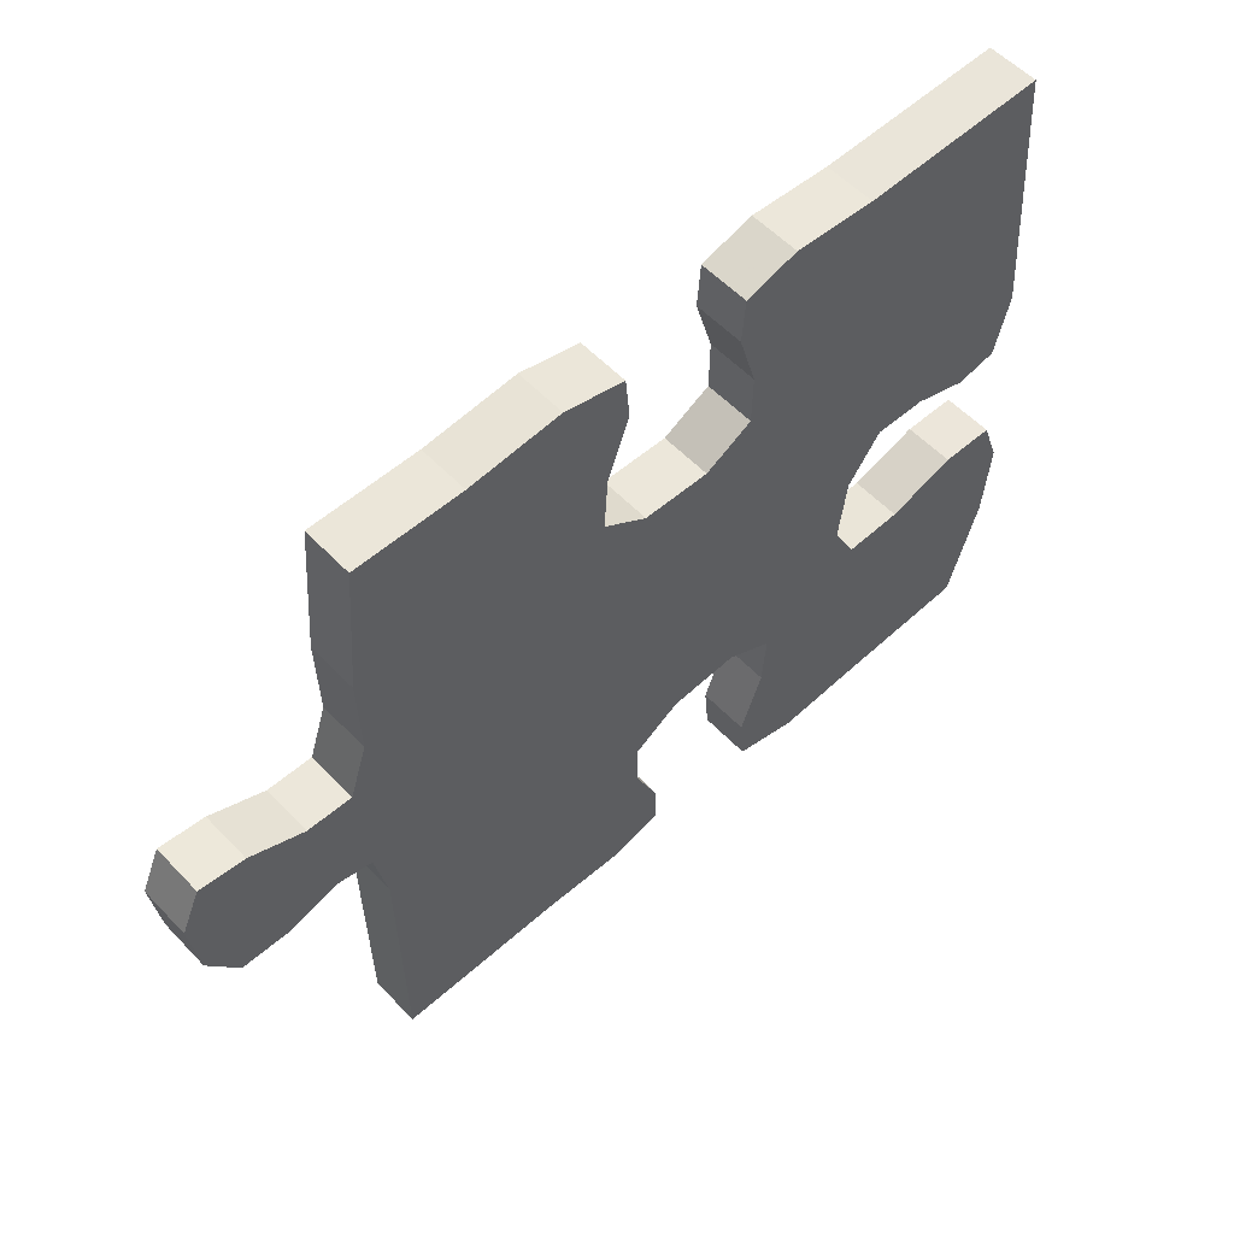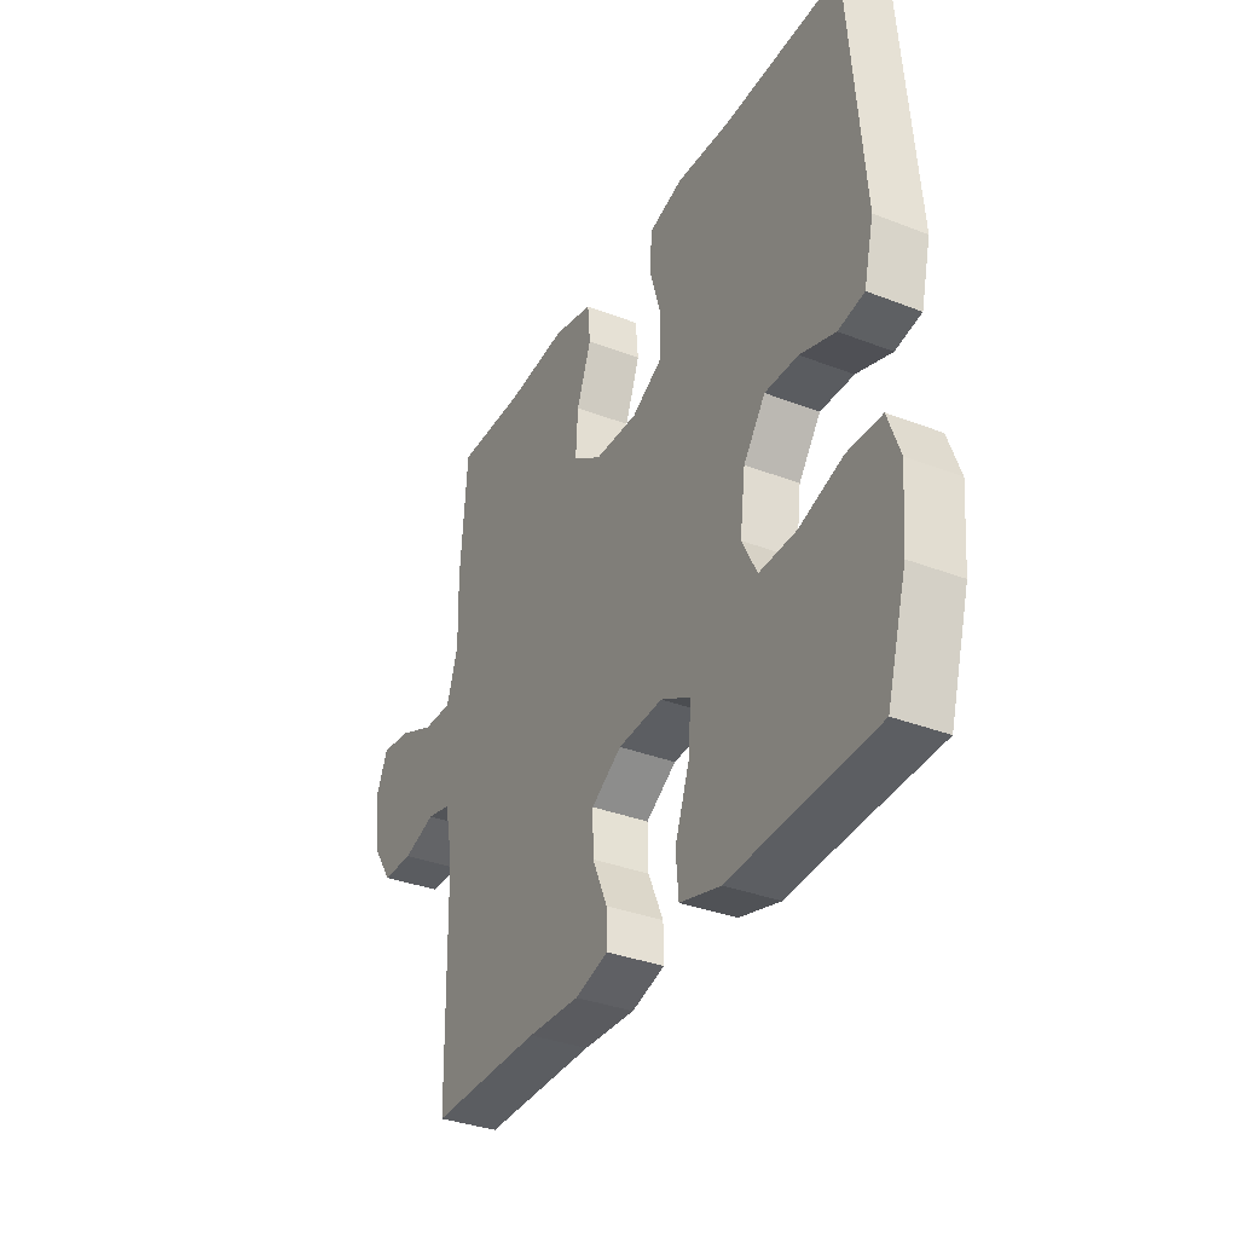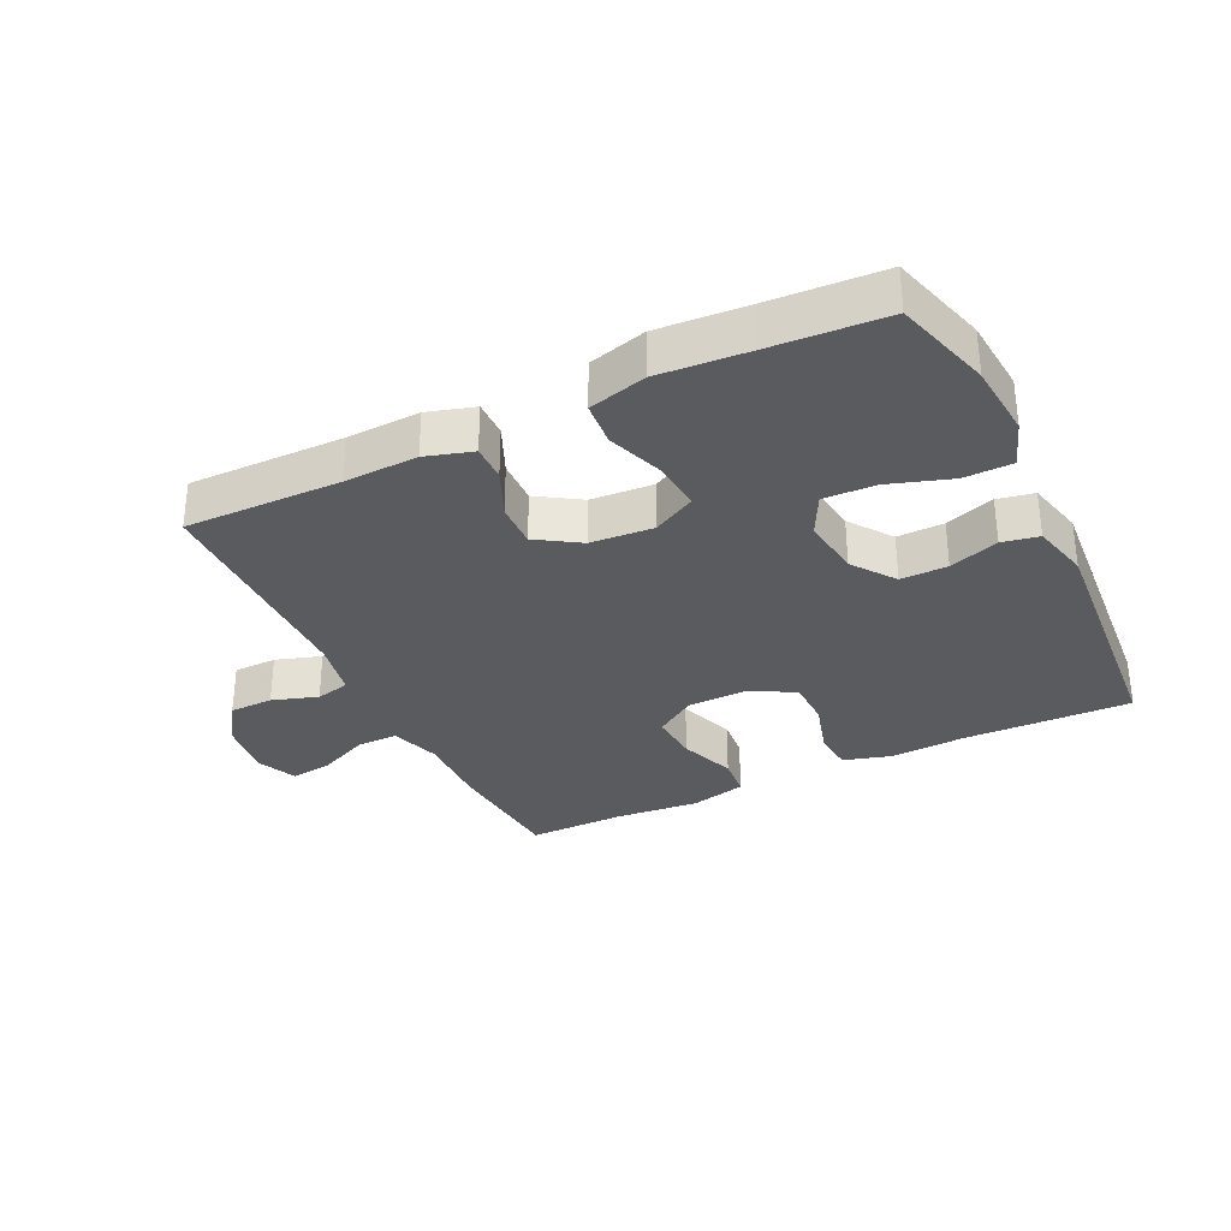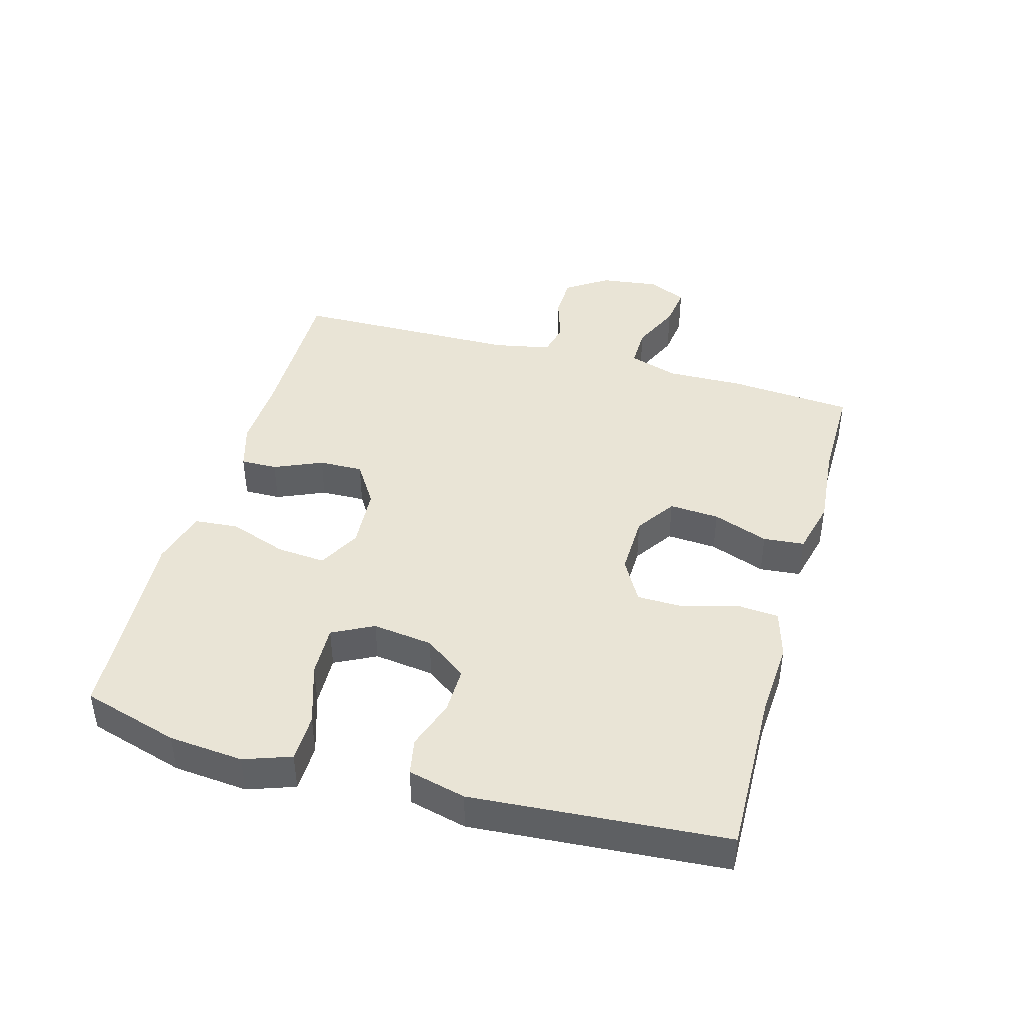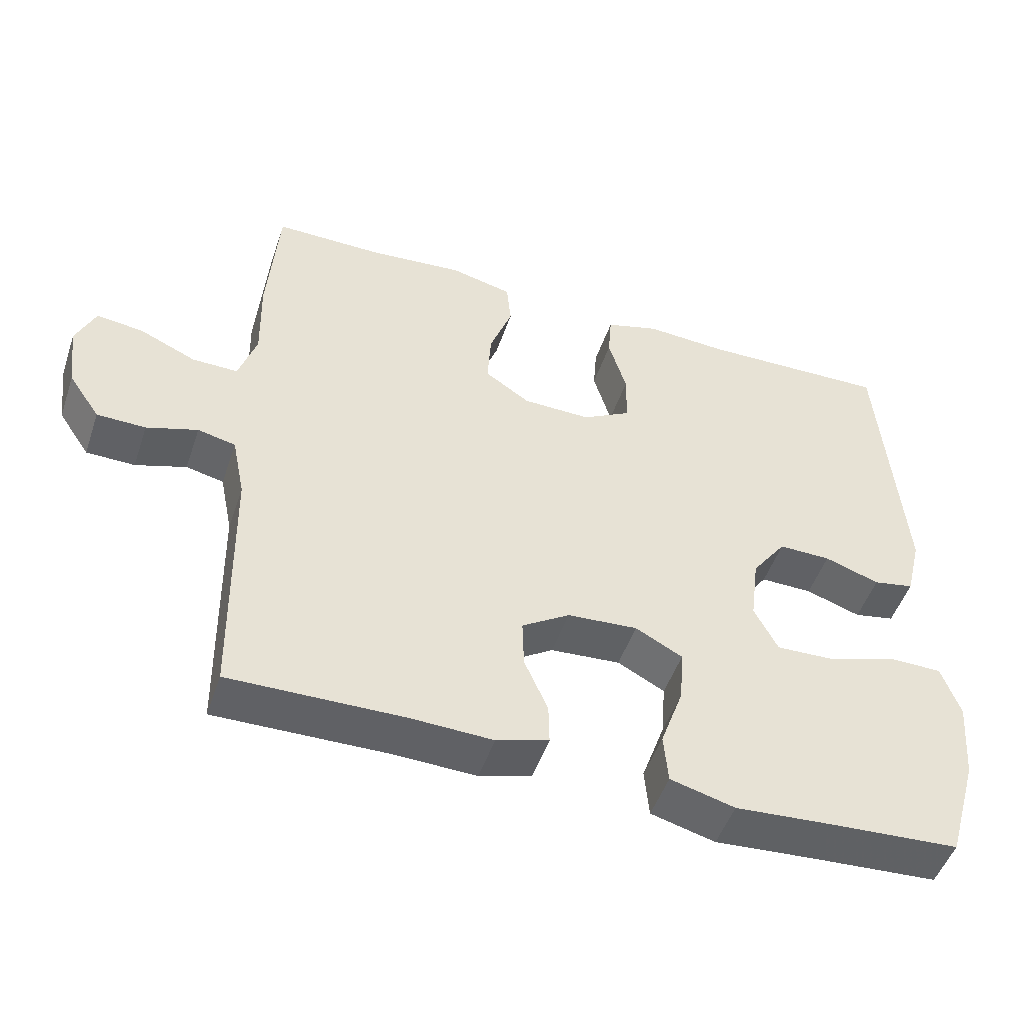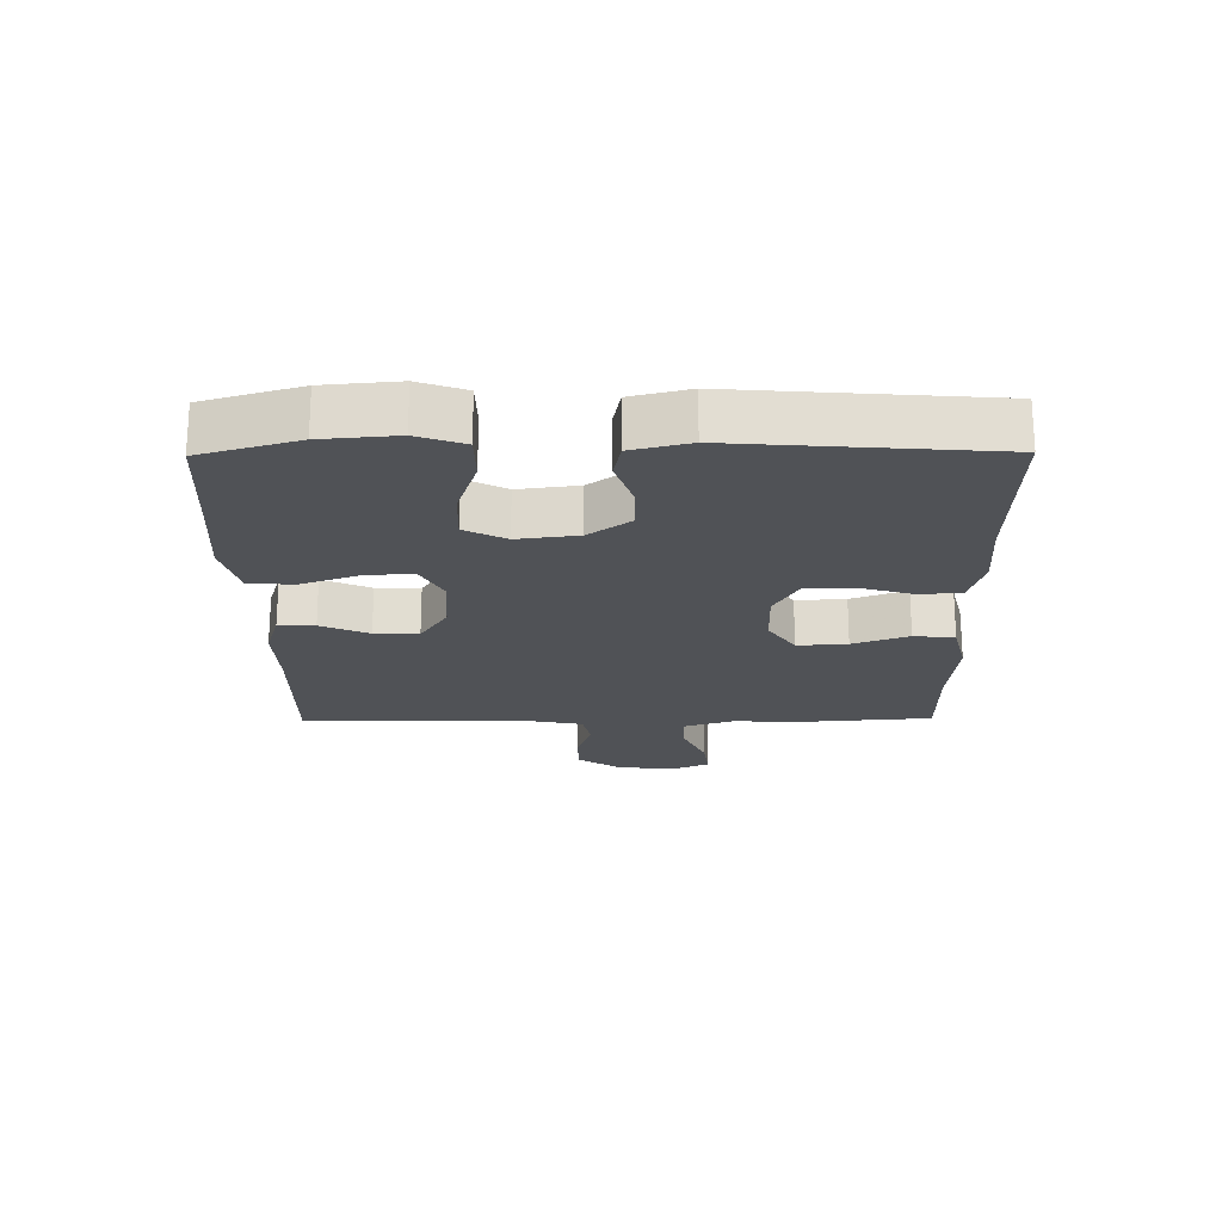
<metadata>
{"format":"obj","ext":"obj","renderer":"f3d","projection":"perspective","resolution":1024,"background":"white","views":[{"elev":55.8,"azim":137.3,"up":"+Z"},{"elev":-34.7,"azim":-117.4,"up":"+Z"},{"elev":-32.1,"azim":-154.1,"up":"+Y"},{"elev":42.7,"azim":-74.2,"up":"+Y"},{"elev":-49.4,"azim":161.5,"up":"+Z"},{"elev":-20.9,"azim":-89.4,"up":"+Y"}]}
</metadata>
<code>
v 0.5 0.07 -0.5
v 0.257 0.07 -0.496
v 0.143 0.07 -0.5
v 0.07 0.07 -0.478
v 0.071 0.07 -0.421
v 0.104 0.07 -0.346
v 0.106 0.07 -0.277
v 0.039 0.07 -0.234
v -0.059 0.07 -0.227
v -0.125 0.07 -0.262
v -0.119 0.07 -0.338
v -0.087 0.07 -0.428
v -0.093 0.07 -0.497
v -0.183 0.07 -0.521
v -0.32 0.07 -0.511
v -0.5 0.07 -0.5
v -0.544 0.07 -0.349
v -0.554 0.07 -0.233
v -0.528 0.07 -0.16
v -0.453 0.07 -0.159
v -0.356 0.07 -0.191
v -0.275 0.07 -0.194
v -0.242 0.07 -0.13
v -0.254 0.07 -0.036
v -0.302 0.07 0.03
v -0.375 0.07 0.029
v -0.452 0.07 0.003
v -0.509 0.07 0.014
v -0.531 0.07 0.104
v -0.5 0.07 0.5
v -0.238 0.07 0.493
v -0.122 0.07 0.5
v -0.047 0.07 0.478
v -0.042 0.07 0.414
v -0.067 0.07 0.329
v -0.066 0.07 0.255
v 0.002 0.07 0.217
v 0.097 0.07 0.219
v 0.16 0.07 0.261
v 0.155 0.07 0.339
v 0.123 0.07 0.426
v 0.129 0.07 0.49
v 0.216 0.07 0.511
v 0.348 0.07 0.499
v 0.5 0.07 0.5
v 0.515 0.07 0.306
v 0.512 0.07 0.185
v 0.537 0.07 0.108
v 0.601 0.07 0.109
v 0.68 0.07 0.144
v 0.745 0.07 0.152
v 0.772 0.07 0.091
v 0.76 0.07 0
v 0.716 0.07 -0.065
v 0.648 0.07 -0.066
v 0.577 0.07 -0.043
v 0.524 0.07 -0.055
v 0.506 0.07 -0.144
v 0.5 0 -0.5
v 0.257 0 -0.496
v 0.143 0 -0.5
v 0.07 0 -0.478
v 0.071 0 -0.421
v 0.104 0 -0.346
v 0.106 0 -0.277
v 0.039 0 -0.234
v -0.059 0 -0.227
v -0.125 0 -0.262
v -0.119 0 -0.338
v -0.087 0 -0.428
v -0.093 0 -0.497
v -0.183 0 -0.521
v -0.32 0 -0.511
v -0.5 0 -0.5
v -0.544 0 -0.349
v -0.554 0 -0.233
v -0.528 0 -0.16
v -0.453 0 -0.159
v -0.356 0 -0.191
v -0.275 0 -0.194
v -0.242 0 -0.13
v -0.254 0 -0.036
v -0.302 0 0.03
v -0.375 0 0.029
v -0.452 0 0.003
v -0.509 0 0.014
v -0.531 0 0.104
v -0.5 0 0.5
v -0.238 0 0.493
v -0.122 0 0.5
v -0.047 0 0.478
v -0.042 0 0.414
v -0.067 0 0.329
v -0.066 0 0.255
v 0.002 0 0.217
v 0.097 0 0.219
v 0.16 0 0.261
v 0.155 0 0.339
v 0.123 0 0.426
v 0.129 0 0.49
v 0.216 0 0.511
v 0.348 0 0.499
v 0.5 0 0.5
v 0.515 0 0.306
v 0.512 0 0.185
v 0.537 0 0.108
v 0.601 0 0.109
v 0.68 0 0.144
v 0.745 0 0.152
v 0.772 0 0.091
v 0.76 0 0
v 0.716 0 -0.065
v 0.648 0 -0.066
v 0.577 0 -0.043
v 0.524 0 -0.055
v 0.506 0 -0.144
f 53 54 55 56
f 53 56 57
f 52 53 57
f 49 50 51 52
f 48 49 52 57
f 47 48 57 58
f 44 45 46 47
f 43 44 47 58
f 40 41 42 43
f 39 40 43 58
f 32 33 34 35
f 31 32 35 36
f 30 31 36
f 29 30 36
f 26 27 28 29
f 25 26 29 36
f 24 25 36 37
f 18 19 20 21
f 18 21 22
f 15 16 17 18
f 15 18 22
f 14 15 22 23
f 11 12 13 14
f 10 11 14 23
f 3 4 5 6
f 2 3 6 7
f 1 2 7
f 38 39 58 1
f 9 10 23 24
f 8 9 24 37
f 8 37 38
f 1 7 8 38
f 114 113 112 111
f 115 114 111
f 115 111 110
f 110 109 108 107
f 115 110 107 106
f 116 115 106 105
f 105 104 103 102
f 116 105 102 101
f 101 100 99 98
f 116 101 98 97
f 93 92 91 90
f 94 93 90 89
f 94 89 88
f 94 88 87
f 87 86 85 84
f 94 87 84 83
f 95 94 83 82
f 79 78 77 76
f 80 79 76
f 76 75 74 73
f 80 76 73
f 81 80 73 72
f 72 71 70 69
f 81 72 69 68
f 64 63 62 61
f 65 64 61 60
f 65 60 59
f 59 116 97 96
f 82 81 68 67
f 95 82 67 66
f 96 95 66
f 96 66 65 59
f 1 59 60 2
f 2 60 61 3
f 3 61 62 4
f 4 62 63 5
f 5 63 64 6
f 6 64 65 7
f 7 65 66 8
f 8 66 67 9
f 9 67 68 10
f 10 68 69 11
f 11 69 70 12
f 12 70 71 13
f 13 71 72 14
f 14 72 73 15
f 15 73 74 16
f 16 74 75 17
f 17 75 76 18
f 18 76 77 19
f 19 77 78 20
f 20 78 79 21
f 21 79 80 22
f 22 80 81 23
f 23 81 82 24
f 24 82 83 25
f 25 83 84 26
f 26 84 85 27
f 27 85 86 28
f 28 86 87 29
f 29 87 88 30
f 30 88 89 31
f 31 89 90 32
f 32 90 91 33
f 33 91 92 34
f 34 92 93 35
f 35 93 94 36
f 36 94 95 37
f 37 95 96 38
f 38 96 97 39
f 39 97 98 40
f 40 98 99 41
f 41 99 100 42
f 42 100 101 43
f 43 101 102 44
f 44 102 103 45
f 45 103 104 46
f 46 104 105 47
f 47 105 106 48
f 48 106 107 49
f 49 107 108 50
f 50 108 109 51
f 51 109 110 52
f 52 110 111 53
f 53 111 112 54
f 54 112 113 55
f 55 113 114 56
f 56 114 115 57
f 57 115 116 58
f 58 116 59 1

</code>
